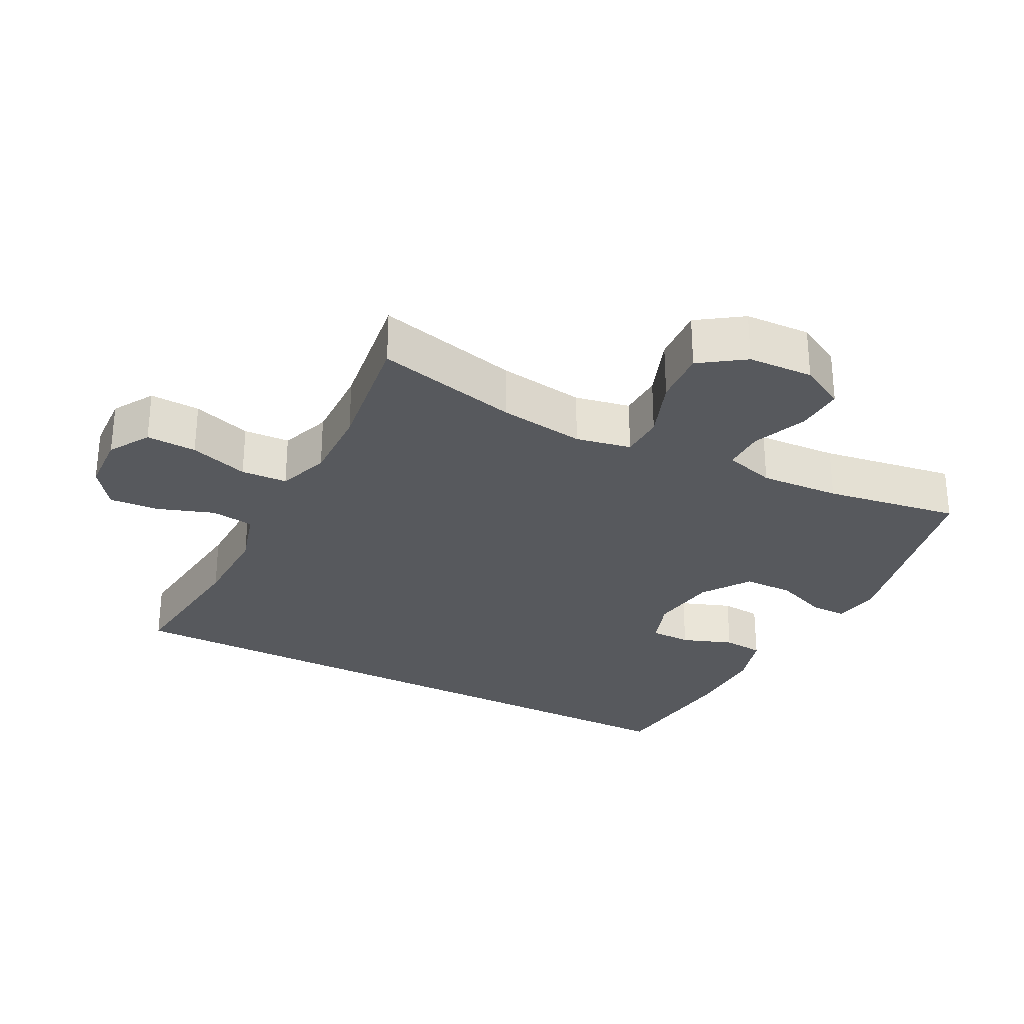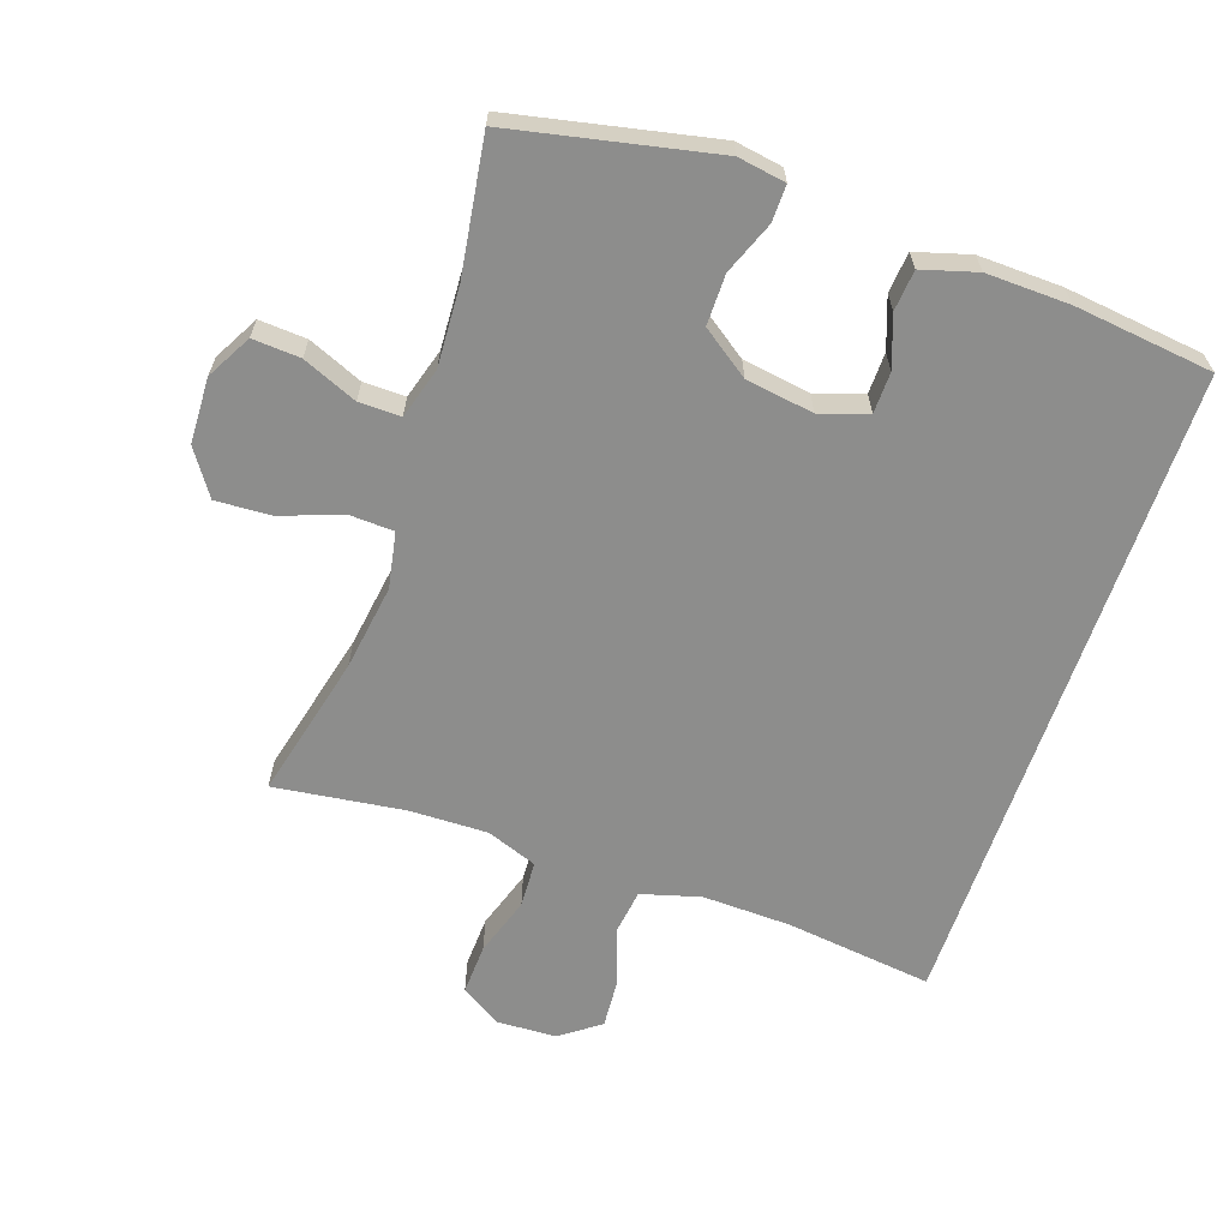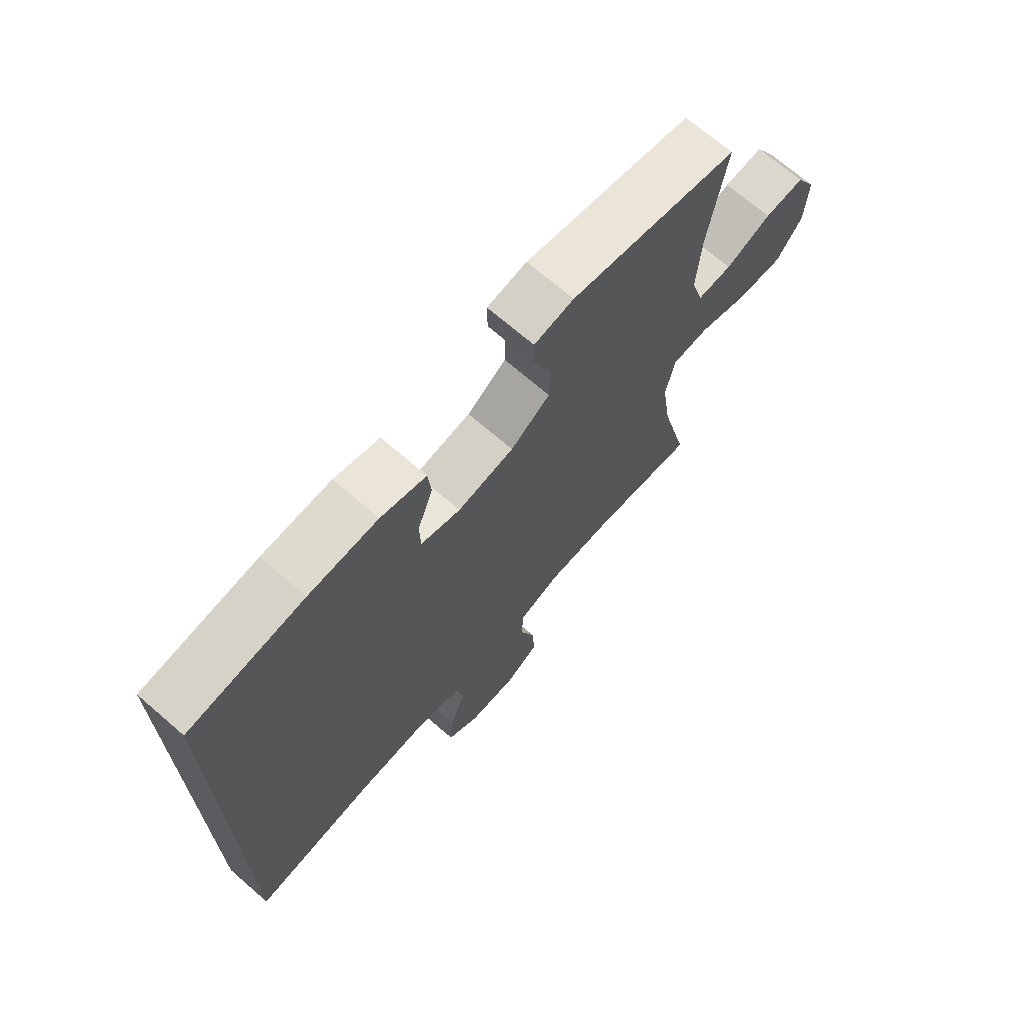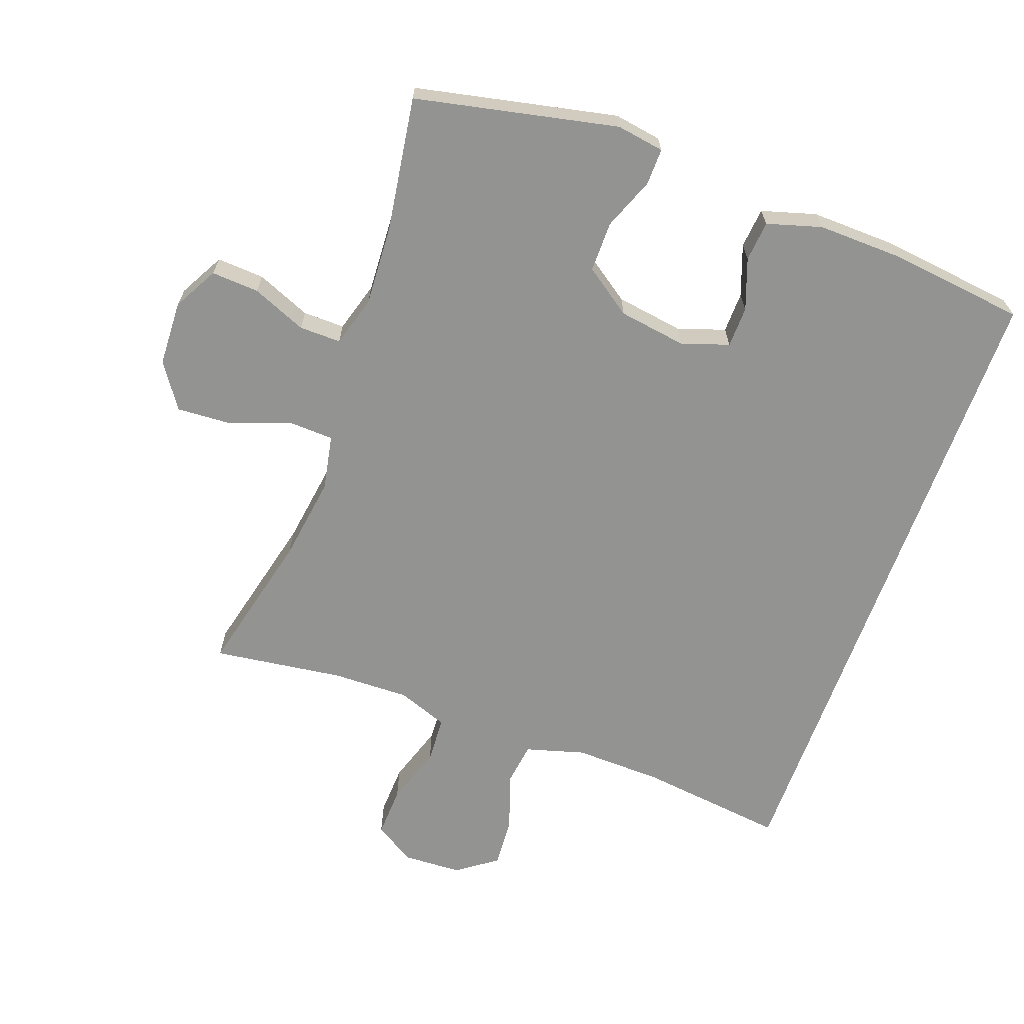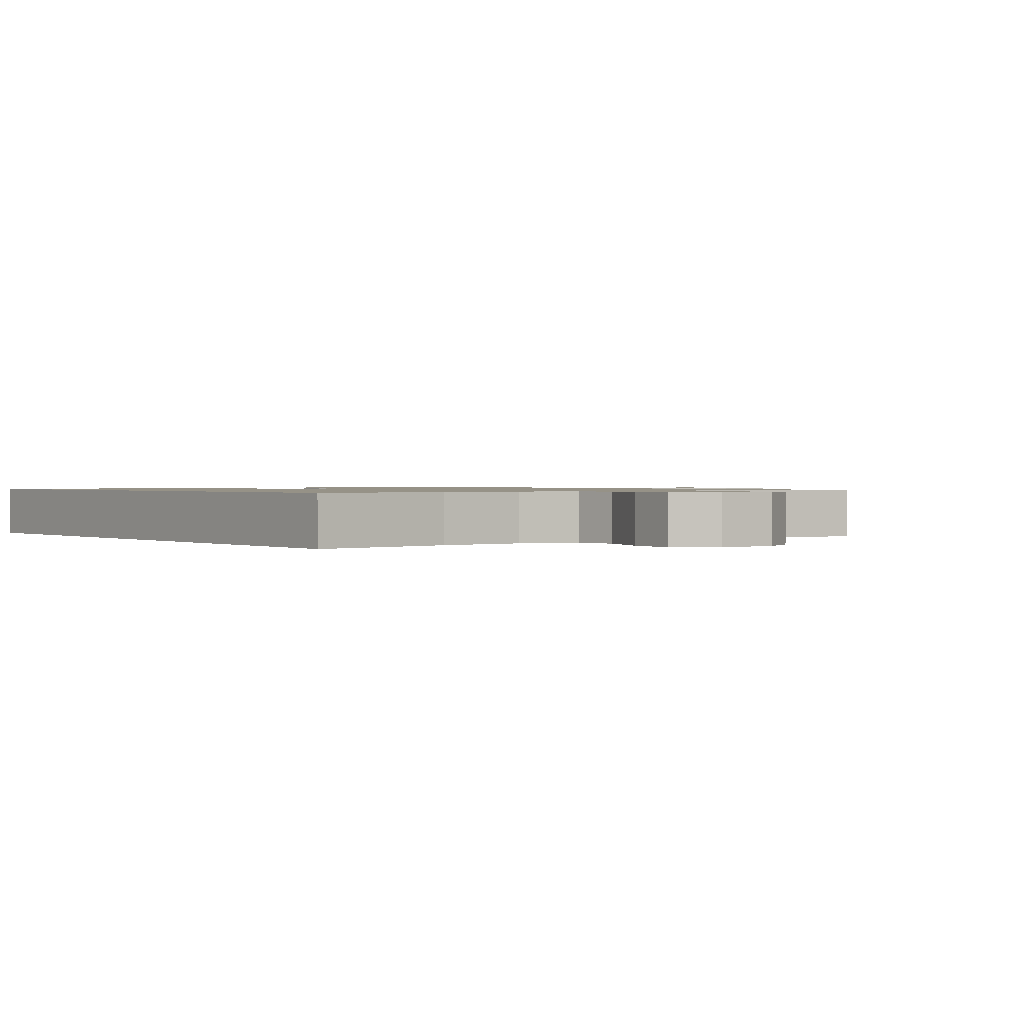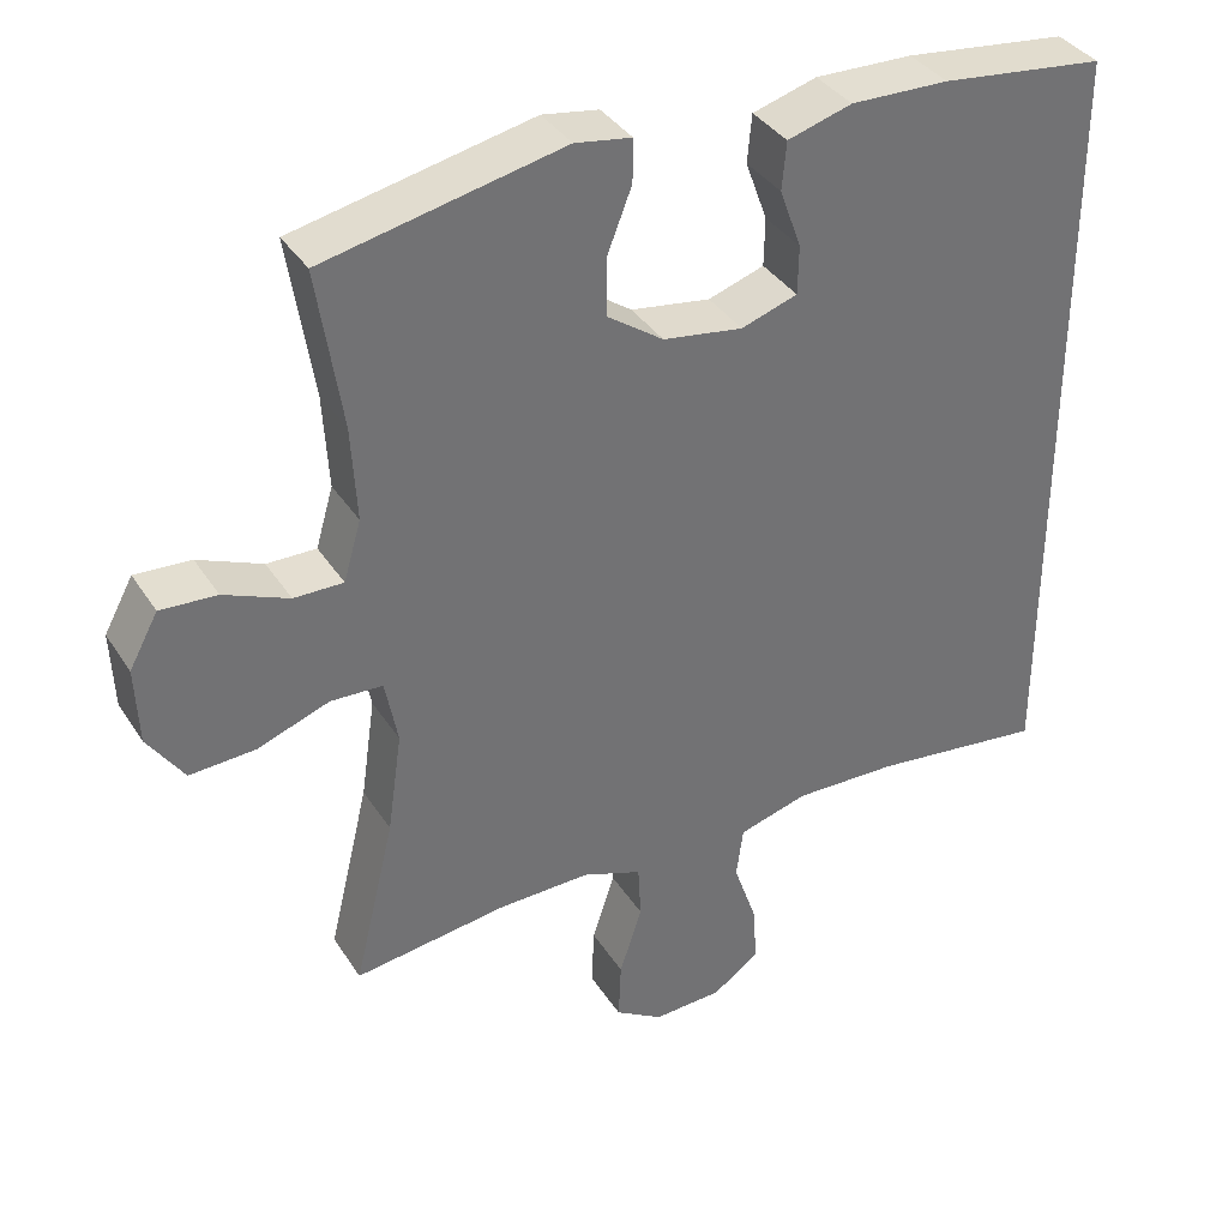
<metadata>
{"format":"obj","ext":"obj","renderer":"f3d","projection":"perspective","resolution":1024,"background":"white","views":[{"elev":-29.2,"azim":-117.2,"up":"+Y"},{"elev":-64.5,"azim":-19.1,"up":"+Y"},{"elev":70.0,"azim":130.9,"up":"+Z"},{"elev":-66.7,"azim":-20.0,"up":"+Y"},{"elev":1.0,"azim":143.2,"up":"+Y"},{"elev":36.6,"azim":-28.8,"up":"+Z"}]}
</metadata>
<code>
o path378
v 0.3149 0.0375 0.5533
v 0.1876 0.0375 0.5562
v 0.1041 0.0375 0.5315
v 0.09839 0.0375 0.4694
v 0.1266 0.0375 0.3919
v 0.1254 0.0375 0.3289
v 0.05246 0.0375 0.3046
v -0.05119 0.0375 0.32
v -0.1236 0.0375 0.3705
v -0.1236 0.0375 0.4478
v -0.09227 0.0375 0.5281
v -0.09156 0.0375 0.5836
v -0.1646 0.0375 0.5952
v -0.4745 0.0375 0.5288
v -0.4426 0.0375 0.3226
v -0.4356 0.0375 0.2003
v -0.4583 0.0375 0.1226
v -0.5223 0.0375 0.1233
v -0.6058 0.0375 0.1577
v -0.6788 0.0375 0.162
v -0.7162 0.0375 0.09323
v -0.712 0.0375 -0.006711
v -0.6651 0.0375 -0.0749
v -0.5803 0.0375 -0.06984
v -0.4868 0.0375 -0.03573
v -0.4194 0.0375 -0.03824
v -0.4029 0.0375 -0.1228
v -0.4217 0.0375 -0.2537
v -0.4745 0.0375 -0.4731
v -0.2756 0.0375 -0.4458
v -0.1567 0.0375 -0.4429
v -0.07927 0.0375 -0.4711
v -0.07551 0.0375 -0.5419
v -0.1047 0.0375 -0.6317
v -0.108 0.0375 -0.7088
v -0.04582 0.0375 -0.7467
v 0.04414 0.0375 -0.7424
v 0.1048 0.0375 -0.6983
v 0.09905 0.0375 -0.6214
v 0.06935 0.0375 -0.5357
v 0.07811 0.0375 -0.4696
v 0.168 0.0375 -0.4437
v 0.303 0.0375 -0.4469
v 0.5272 0.0375 -0.4731
v 0.5272 0.0375 0.5288
v 0.3149 -0.0375 0.5533
v 0.1876 -0.0375 0.5562
v 0.1041 -0.0375 0.5315
v 0.09839 -0.0375 0.4694
v 0.1266 -0.0375 0.3919
v 0.1254 -0.0375 0.3289
v 0.05246 -0.0375 0.3046
v -0.05119 -0.0375 0.32
v -0.1236 -0.0375 0.3705
v -0.1236 -0.0375 0.4478
v -0.09227 -0.0375 0.5281
v -0.09156 -0.0375 0.5836
v -0.1646 -0.0375 0.5952
v -0.4745 -0.0375 0.5288
v -0.4426 -0.0375 0.3226
v -0.4356 -0.0375 0.2003
v -0.4583 -0.0375 0.1226
v -0.5223 -0.0375 0.1233
v -0.6058 -0.0375 0.1577
v -0.6788 -0.0375 0.162
v -0.7162 -0.0375 0.09323
v -0.712 -0.0375 -0.006711
v -0.6651 -0.0375 -0.0749
v -0.5803 -0.0375 -0.06984
v -0.4868 -0.0375 -0.03573
v -0.4194 -0.0375 -0.03824
v -0.4029 -0.0375 -0.1228
v -0.4217 -0.0375 -0.2537
v -0.4745 -0.0375 -0.4731
v -0.2756 -0.0375 -0.4458
v -0.1567 -0.0375 -0.4429
v -0.07927 -0.0375 -0.4711
v -0.07551 -0.0375 -0.5419
v -0.1047 -0.0375 -0.6317
v -0.108 -0.0375 -0.7088
v -0.04582 -0.0375 -0.7467
v 0.04414 -0.0375 -0.7424
v 0.1048 -0.0375 -0.6983
v 0.09905 -0.0375 -0.6214
v 0.06935 -0.0375 -0.5357
v 0.07811 -0.0375 -0.4696
v 0.168 -0.0375 -0.4437
v 0.303 -0.0375 -0.4469
v 0.5272 -0.0375 -0.4731
v 0.5272 -0.0375 0.5288
v -0.6788 0.0375 0.162
v -0.6788 0.0375 0.162
v -0.7162 0.0375 0.09323
v -0.712 0.0375 -0.006711
v -0.6651 0.0375 -0.0749
v -0.6058 0.0375 0.1577
v -0.5803 0.0375 -0.06984
v -0.5223 0.0375 0.1233
v -0.4868 0.0375 -0.03573
v -0.4583 0.0375 0.1226
v -0.4583 0.0375 0.1226
v -0.4194 0.0375 -0.03824
v -0.4194 0.0375 -0.03824
v -0.4745 0.0375 0.5288
v -0.4745 0.0375 0.5288
v -0.4426 0.0375 0.3226
v -0.4356 0.0375 0.2003
v -0.4217 0.0375 -0.2537
v -0.4745 0.0375 -0.4731
v -0.4745 0.0375 -0.4731
v -0.4029 0.0375 -0.1228
v -0.2756 0.0375 -0.4458
v -0.1646 0.0375 0.5952
v -0.1567 0.0375 -0.4429
v -0.09156 0.0375 0.5836
v -0.09156 0.0375 0.5836
v -0.1236 0.0375 0.3705
v -0.1236 0.0375 0.4478
v -0.07927 0.0375 -0.4711
v -0.07927 0.0375 -0.4711
v -0.05119 0.0375 0.32
v -0.09227 0.0375 0.5281
v -0.1047 0.0375 -0.6317
v -0.108 0.0375 -0.7088
v -0.108 0.0375 -0.7088
v -0.04582 0.0375 -0.7467
v -0.07551 0.0375 -0.5419
v 0.05246 0.0375 0.3046
v 0.04414 0.0375 -0.7424
v 0.1048 0.0375 -0.6983
v 0.1254 0.0375 0.3289
v 0.1254 0.0375 0.3289
v 0.06935 0.0375 -0.5357
v 0.07811 0.0375 -0.4696
v 0.07811 0.0375 -0.4696
v 0.09905 0.0375 -0.6214
v 0.168 0.0375 -0.4437
v 0.1041 0.0375 0.5315
v 0.1041 0.0375 0.5315
v 0.09839 0.0375 0.4694
v 0.1266 0.0375 0.3919
v 0.1876 0.0375 0.5562
v 0.303 0.0375 -0.4469
v 0.3149 0.0375 0.5533
v 0.5272 0.0375 -0.4731
v 0.5272 0.0375 -0.4731
v 0.5272 0.0375 0.5288
v 0.5272 0.0375 0.5288
v -0.6788 -0.0375 0.162
v -0.6788 -0.0375 0.162
v -0.7162 -0.0375 0.09323
v -0.712 -0.0375 -0.006711
v -0.6651 -0.0375 -0.0749
v -0.6058 -0.0375 0.1577
v -0.5803 -0.0375 -0.06984
v -0.5223 -0.0375 0.1233
v -0.4868 -0.0375 -0.03573
v -0.4583 -0.0375 0.1226
v -0.4583 -0.0375 0.1226
v -0.4194 -0.0375 -0.03824
v -0.4194 -0.0375 -0.03824
v -0.4745 -0.0375 0.5288
v -0.4745 -0.0375 0.5288
v -0.4426 -0.0375 0.3226
v -0.4356 -0.0375 0.2003
v -0.4217 -0.0375 -0.2537
v -0.4745 -0.0375 -0.4731
v -0.4745 -0.0375 -0.4731
v -0.4029 -0.0375 -0.1228
v -0.2756 -0.0375 -0.4458
v -0.1646 -0.0375 0.5952
v -0.1567 -0.0375 -0.4429
v -0.09156 -0.0375 0.5836
v -0.09156 -0.0375 0.5836
v -0.1236 -0.0375 0.3705
v -0.1236 -0.0375 0.4478
v -0.07927 -0.0375 -0.4711
v -0.07927 -0.0375 -0.4711
v -0.05119 -0.0375 0.32
v -0.09227 -0.0375 0.5281
v -0.1047 -0.0375 -0.6317
v -0.108 -0.0375 -0.7088
v -0.108 -0.0375 -0.7088
v -0.04582 -0.0375 -0.7467
v -0.07551 -0.0375 -0.5419
v 0.05246 -0.0375 0.3046
v 0.04414 -0.0375 -0.7424
v 0.1048 -0.0375 -0.6983
v 0.1254 -0.0375 0.3289
v 0.1254 -0.0375 0.3289
v 0.06935 -0.0375 -0.5357
v 0.07811 -0.0375 -0.4696
v 0.07811 -0.0375 -0.4696
v 0.09905 -0.0375 -0.6214
v 0.168 -0.0375 -0.4437
v 0.1041 -0.0375 0.5315
v 0.1041 -0.0375 0.5315
v 0.09839 -0.0375 0.4694
v 0.1266 -0.0375 0.3919
v 0.1876 -0.0375 0.5562
v 0.303 -0.0375 -0.4469
v 0.3149 -0.0375 0.5533
v 0.5272 -0.0375 -0.4731
v 0.5272 -0.0375 -0.4731
v 0.5272 -0.0375 0.5288
v 0.5272 -0.0375 0.5288
f 202 189 205
f 199 202 200
f 191 185 194
f 194 187 188
f 155 154 152
f 185 191 177
f 184 187 181
f 177 192 172
f 166 172 169
f 165 179 175
f 186 169 172
f 194 181 187
f 182 184 181
f 162 176 171
f 160 165 158
f 171 180 173
f 160 158 157
f 198 200 196
f 154 155 156
f 164 175 176
f 176 180 171
f 158 156 157
f 169 186 179
f 172 166 170
f 170 166 167
f 181 194 185
f 189 202 199
f 177 191 192
f 160 179 165
f 172 192 186
f 157 156 155
f 164 176 162
f 205 189 203
f 169 179 160
f 186 195 189
f 199 200 198
f 165 175 164
f 192 195 186
f 154 151 152
f 203 189 201
f 155 152 153
f 151 154 149
f 201 189 195
f 92 21 66 150
f 21 22 67 66
f 22 23 68 67
f 19 20 65 64
f 23 24 69 68
f 18 19 64 63
f 24 25 70 69
f 101 18 63 159
f 25 103 161 70
f 105 15 60 163
f 16 17 62 61
f 28 110 168 73
f 15 16 61 60
f 27 28 73 72
f 26 27 72 71
f 29 30 75 74
f 13 14 59 58
f 30 31 76 75
f 116 13 58 174
f 9 10 55 54
f 31 120 178 76
f 8 9 54 53
f 11 12 57 56
f 10 11 56 55
f 34 125 183 79
f 35 36 81 80
f 33 34 79 78
f 32 33 78 77
f 7 8 53 52
f 36 37 82 81
f 37 38 83 82
f 132 7 52 190
f 40 135 193 85
f 39 40 85 84
f 38 39 84 83
f 41 42 87 86
f 139 4 49 197
f 4 5 50 49
f 2 3 48 47
f 5 6 51 50
f 42 43 88 87
f 1 2 47 46
f 43 146 204 88
f 148 1 46 206
f 44 45 90 89
f 144 147 131
f 141 142 144
f 133 136 127
f 136 130 129
f 97 94 96
f 127 119 133
f 126 123 129
f 119 114 134
f 108 111 114
f 107 117 121
f 128 114 111
f 136 129 123
f 124 123 126
f 104 113 118
f 102 100 107
f 113 115 122
f 102 99 100
f 140 138 142
f 96 98 97
f 106 118 117
f 118 113 122
f 100 99 98
f 111 121 128
f 114 112 108
f 112 109 108
f 123 127 136
f 131 141 144
f 119 134 133
f 102 107 121
f 114 128 134
f 99 97 98
f 106 104 118
f 147 145 131
f 111 102 121
f 128 131 137
f 141 140 142
f 107 106 117
f 134 128 137
f 96 94 93
f 145 143 131
f 97 95 94
f 93 91 96
f 143 137 131

</code>
